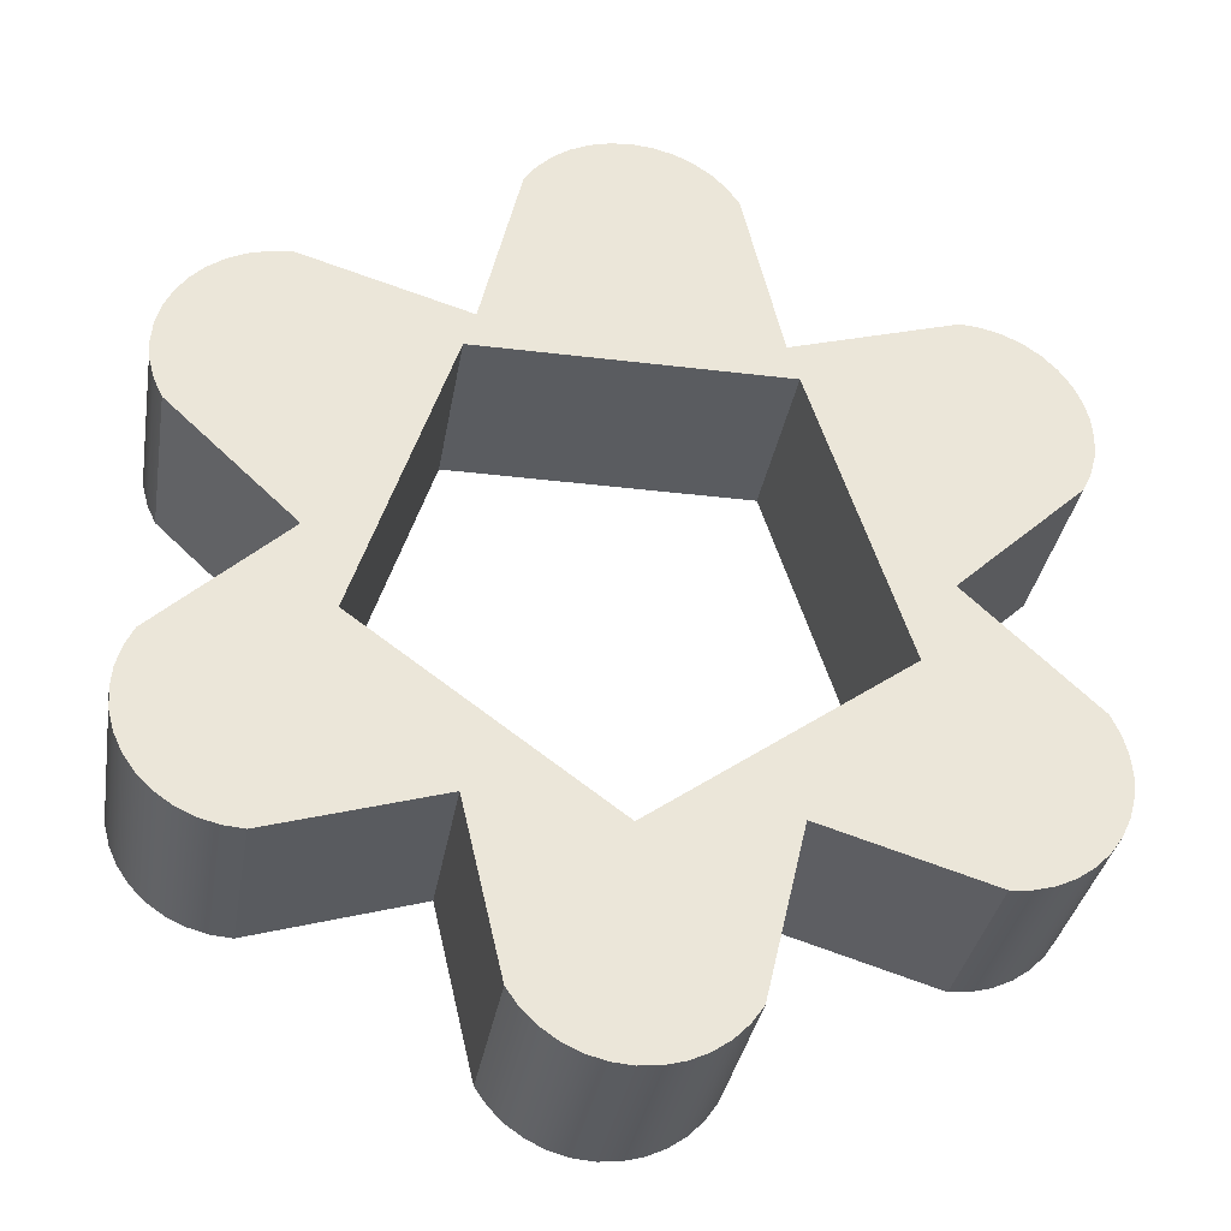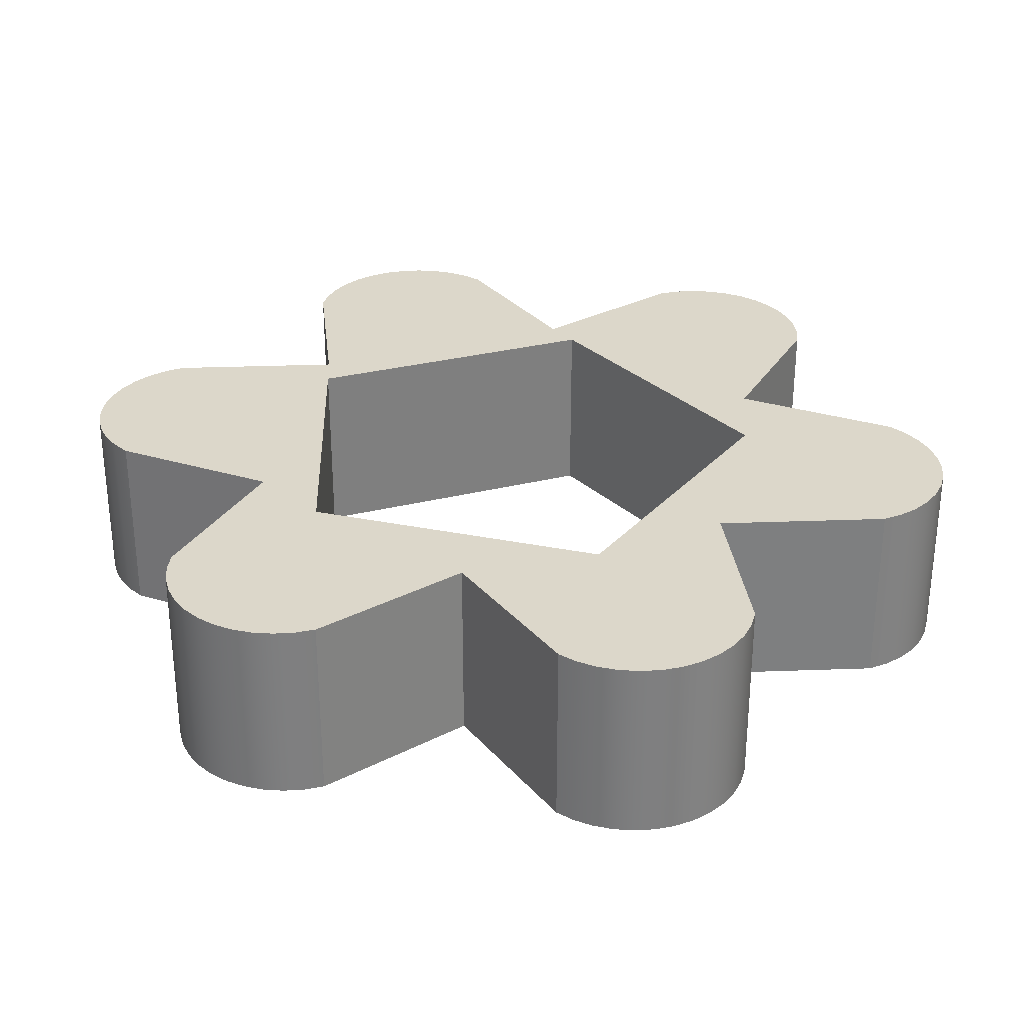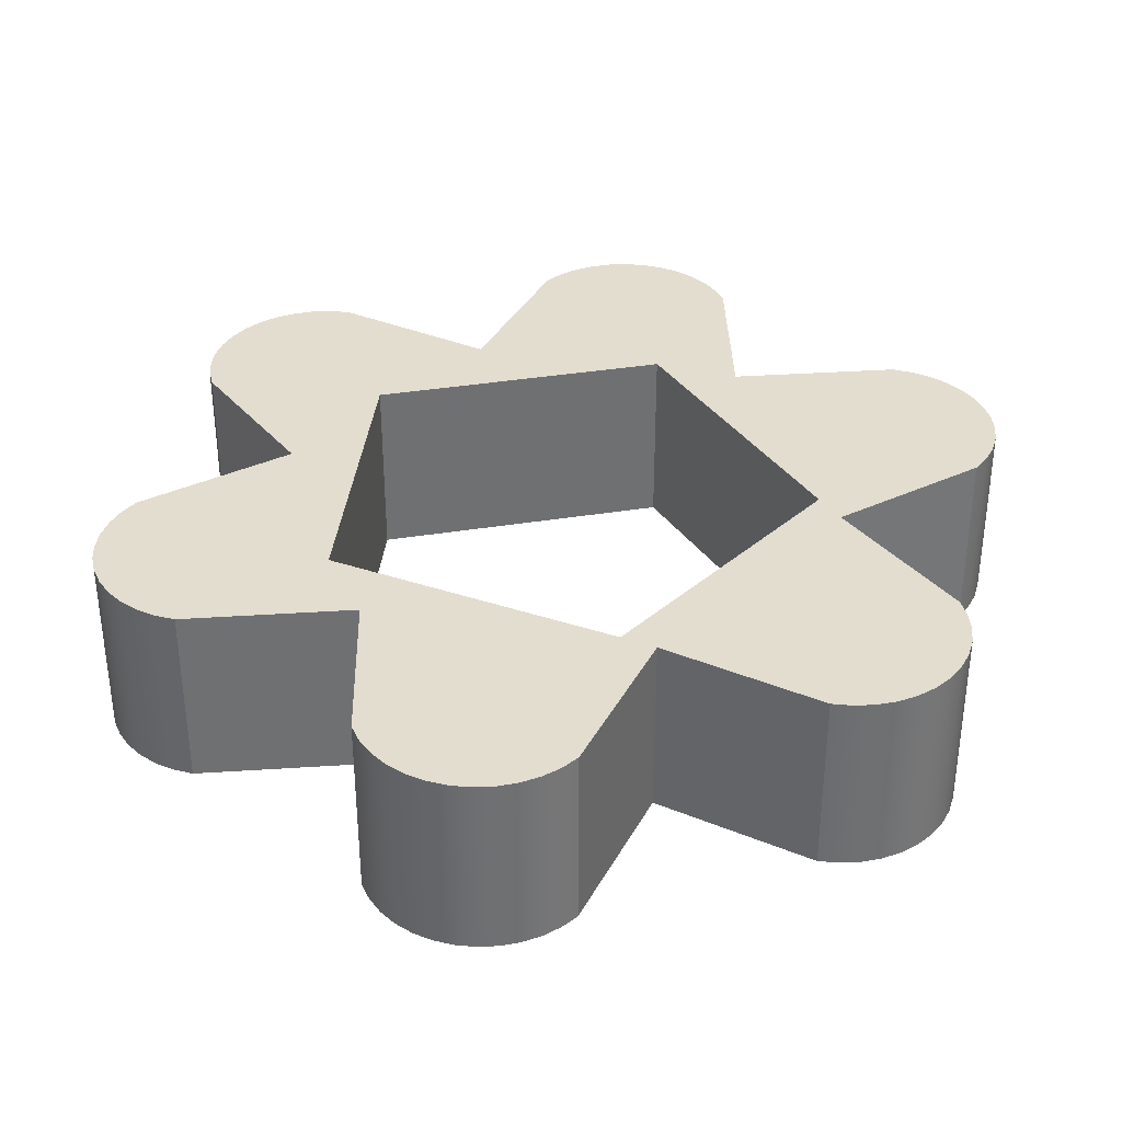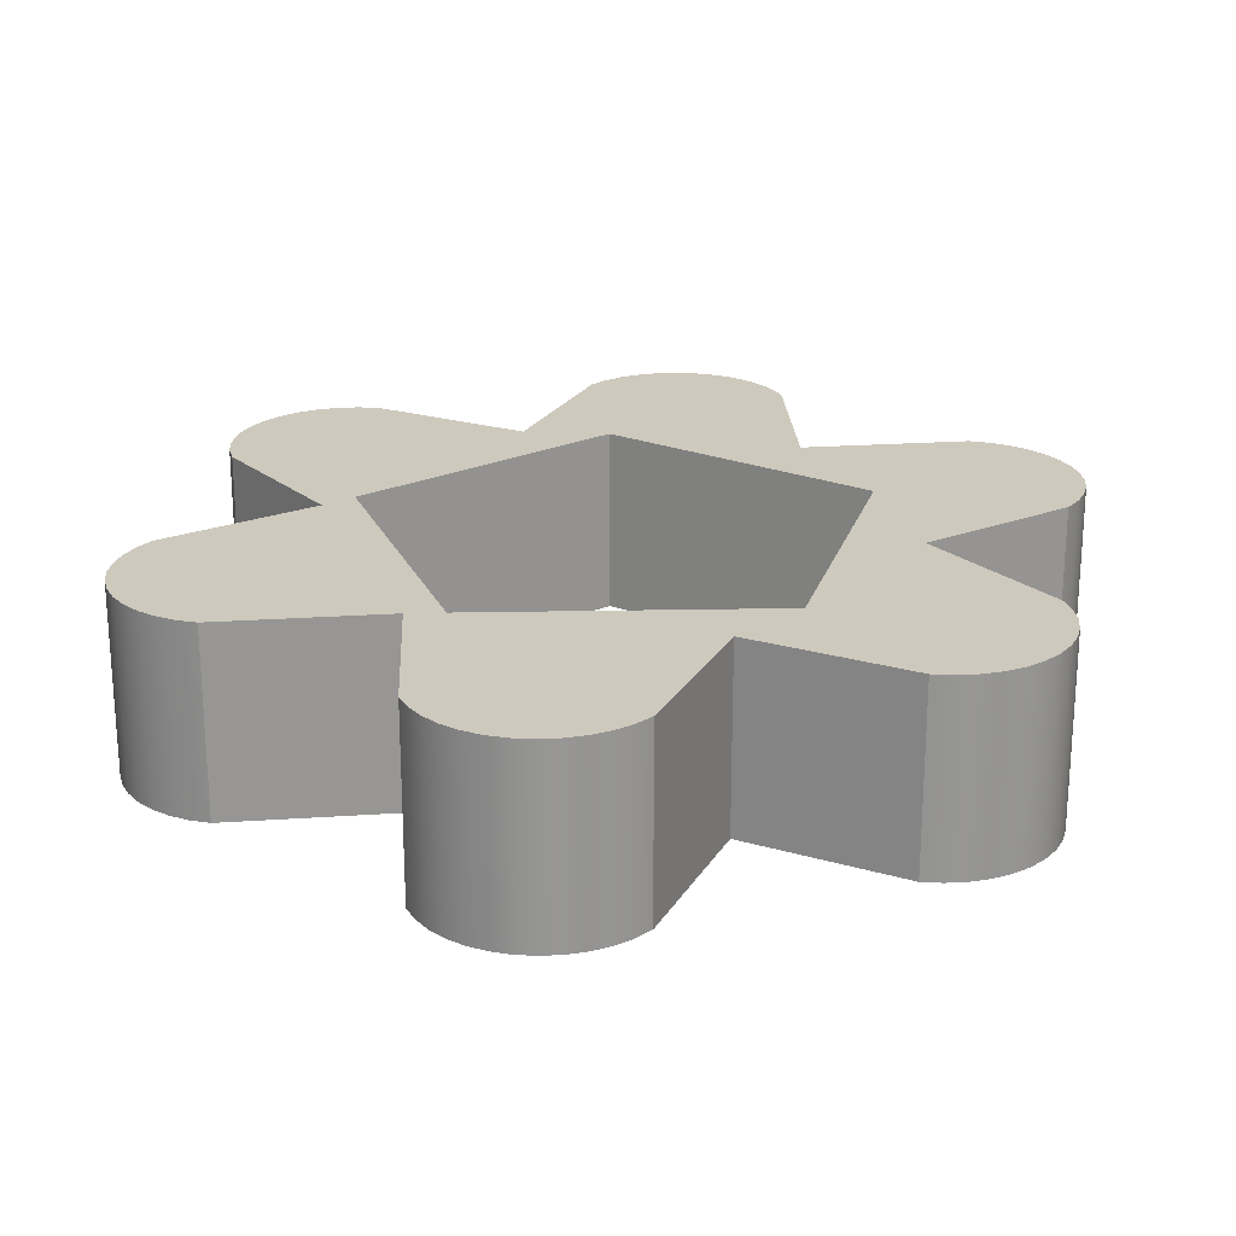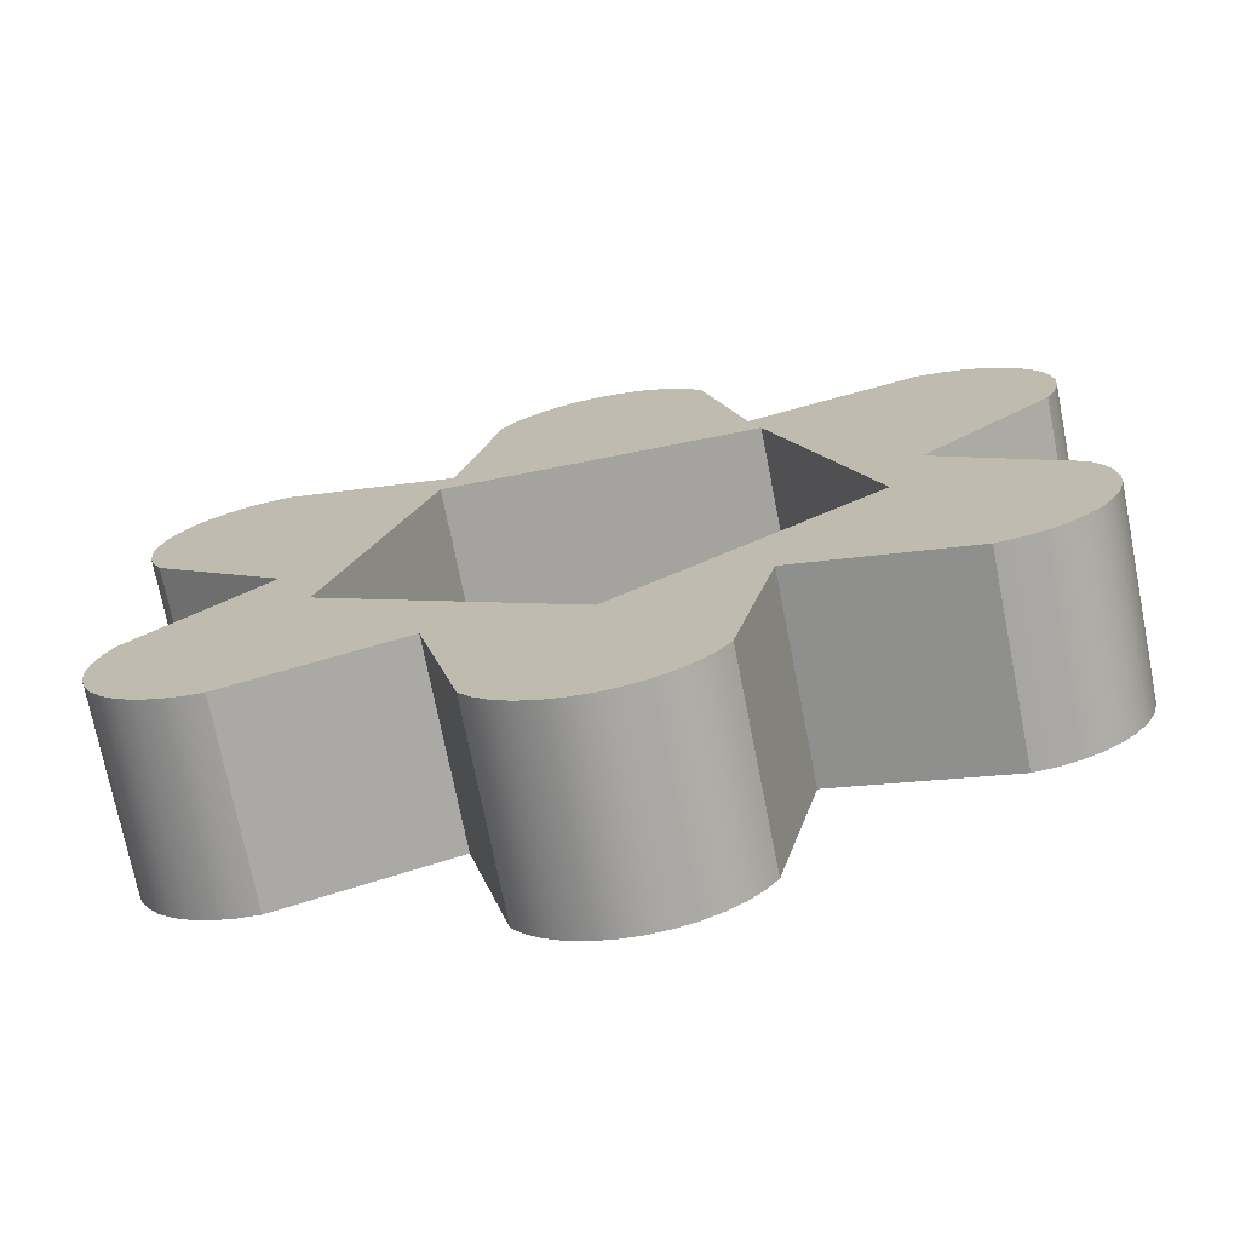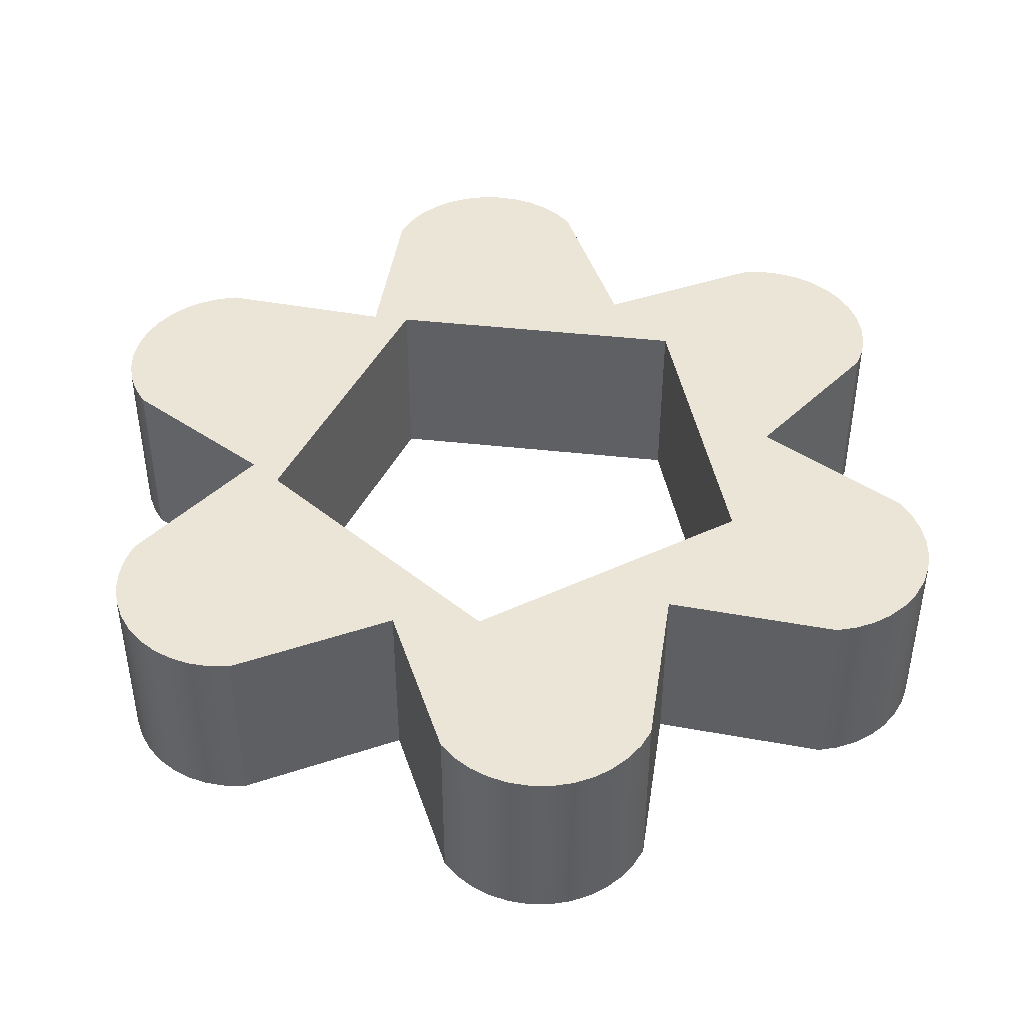
<metadata>
{"format":"obj","ext":"obj","renderer":"f3d","projection":"perspective","resolution":1024,"background":"white","views":[{"elev":-33.6,"azim":-9.5,"up":"+Z"},{"elev":30.6,"azim":160.2,"up":"+Y"},{"elev":35.5,"azim":-48.2,"up":"+Y"},{"elev":22.6,"azim":70.1,"up":"+Y"},{"elev":-72.8,"azim":-168.8,"up":"+Z"},{"elev":44.1,"azim":115.4,"up":"+Y"}]}
</metadata>
<code>
g Mesh1 Difference Model
v 0.3675 0 -0.305
v 0.3465 0 -0.3106
v 0.3465 0.2 -0.3106
v 0.3675 0.2 -0.305
f 1 2 3 4
v 0.433 0 -0.125
f 5 2 1
v 0.3248 0 -0.3125
f 5 6 2
v 0.3 0 -0
f 7 6 5
v 0.2615 0 -0.08498
f 8 6 7
v 0.15 0 -0.2598
f 8 9 6
v -3.486e-16 0 -0.275
f 10 9 8
v 0 0 -0.5
f 10 11 9
v -0.02171 0 -0.4981
f 10 12 11
v -0.04275 0 -0.4925
f 10 13 12
v -0.0625 0 -0.4833
f 10 14 13
v -0.08035 0 -0.4708
f 10 15 14
v -0.09576 0 -0.4553
f 10 16 15
v -0.1083 0 -0.4375
f 10 17 16
v -0.15 0 -0.2598
f 10 18 17
v -0.2615 0 -0.08498
f 19 18 10
v -0.3248 0 -0.3125
f 19 20 18
v -0.3 0 -3.674e-17
f 21 20 19
v -0.3465 0 -0.3106
f 21 22 20
v -0.3675 0 -0.305
f 21 23 22
v -0.3873 0 -0.2958
f 21 24 23
v -0.4051 0 -0.2833
f 21 25 24
v -0.4205 0 -0.2678
f 21 26 25
v -0.433 0 -0.125
f 27 26 21
v -0.433 0 -0.25
f 27 28 26
v -0.4422 0 -0.1447
f 29 28 27
v -0.4422 0 -0.2303
f 29 30 28
v -0.4479 0 -0.1658
f 31 30 29
v -0.4479 0 -0.2092
f 31 32 30
v -0.4498 0 -0.1875
f 32 31 33
v -0.4479 0.2 -0.1658
v -0.4498 0.2 -0.1875
f 33 31 34 35
v -0.4422 0.2 -0.1447
f 31 29 36 34
v -0.433 0.2 -0.125
f 29 27 37 36
v -0.3 0.2 -3.674e-17
f 27 21 38 37
v -0.433 0 0.125
v -0.433 0.2 0.125
f 21 39 40 38
v -0.4205 0 0.2678
f 41 39 21
v -0.433 0 0.25
f 42 39 41
v -0.4422 0 0.1447
f 42 43 39
v -0.4422 0 0.2303
f 44 43 42
v -0.4479 0 0.2092
f 45 43 44
v -0.4479 0 0.1658
f 45 46 43
v -0.4498 0 0.1875
f 46 45 47
v -0.4479 0.2 0.2092
v -0.4498 0.2 0.1875
f 47 45 48 49
v -0.4422 0.2 0.2303
f 45 44 50 48
v -0.433 0.2 0.25
f 44 42 51 50
v -0.4205 0.2 0.2678
f 42 41 52 51
v -0.4051 0 0.2833
v -0.4051 0.2 0.2833
f 41 53 54 52
f 41 21 53
v -0.3873 0 0.2958
f 53 21 55
v -0.3675 0 0.305
f 55 21 56
v -0.3465 0 0.3106
f 56 21 57
v -0.3248 0 0.3125
f 57 21 58
v -0.15 0 0.2598
f 58 21 59
f 59 21 19
v -0.1616 0 0.2225
f 59 19 60
v -0.2615 0.2 -0.08498
v -0.1616 0.2 0.2225
f 19 61 62 60
v -3.486e-16 0.2 -0.275
f 10 63 61 19
v 0.2615 0.2 -0.08498
f 8 64 63 10
v 0.1616 0 0.2225
v 0.1616 0.2 0.2225
f 65 66 64 8
f 60 62 66 65
v -0.15 0.2 0.2598
f 62 67 66
f 61 67 62
f 38 67 61
v -0.3248 0.2 0.3125
f 38 68 67
v -0.3465 0.2 0.3106
f 38 69 68
v -0.3675 0.2 0.305
f 38 70 69
v -0.3873 0.2 0.2958
f 38 71 70
f 38 54 71
f 38 52 54
f 40 52 38
f 40 51 52
v -0.4422 0.2 0.1447
f 72 51 40
f 72 50 51
v -0.4479 0.2 0.1658
f 73 50 72
f 73 48 50
f 48 73 49
f 46 47 49 73
f 43 46 73 72
f 39 43 72 40
f 53 55 71 54
f 55 56 70 71
f 56 57 69 70
f 57 58 68 69
f 58 59 67 68
v -0.1083 0 0.4375
v -0.1083 0.2 0.4375
f 59 74 75 67
f 59 65 74
f 59 60 65
v -0.09576 0 0.4553
f 74 65 76
v -0.08035 0 0.4708
f 76 65 77
v -0.0625 0 0.4833
f 77 65 78
v -0.04275 0 0.4925
f 78 65 79
v -0.02171 0 0.4981
f 79 65 80
v -6.123e-17 0 0.5
f 80 65 81
v 0.02171 0 0.4981
f 81 65 82
v 0.04275 0 0.4925
f 82 65 83
v 0.0625 0 0.4833
f 83 65 84
v 0.08035 0 0.4708
f 84 65 85
v 0.15 0 0.2598
f 85 65 86
v 0.3248 0 0.3125
f 86 65 87
f 87 65 8
f 87 8 7
v 0.433 0 0.125
f 87 7 88
v 0.3 0.2 -0
v 0.433 0.2 0.125
f 88 7 89 90
v 0.433 0.2 -0.125
f 7 5 91 89
v 0.4422 0 -0.1447
v 0.4422 0.2 -0.1447
f 5 92 93 91
v 0.433 0 -0.25
f 5 94 92
v 0.4205 0 -0.2678
f 5 95 94
v 0.4051 0 -0.2833
f 5 96 95
v 0.3873 0 -0.2958
f 5 97 96
f 5 1 97
v 0.3873 0.2 -0.2958
f 97 1 4 98
f 4 91 98
f 3 91 4
v 0.3248 0.2 -0.3125
f 99 91 3
f 99 89 91
f 99 64 89
v 0.15 0.2 -0.2598
f 100 64 99
f 100 63 64
v 0 0.2 -0.5
f 101 63 100
v -0.02171 0.2 -0.4981
f 102 63 101
v -0.04275 0.2 -0.4925
f 103 63 102
v -0.0625 0.2 -0.4833
f 104 63 103
v -0.08035 0.2 -0.4708
f 105 63 104
v -0.09576 0.2 -0.4553
f 106 63 105
v -0.1083 0.2 -0.4375
f 107 63 106
v -0.15 0.2 -0.2598
f 108 63 107
f 108 61 63
v -0.3248 0.2 -0.3125
f 109 61 108
f 109 38 61
v -0.3465 0.2 -0.3106
f 110 38 109
v -0.3675 0.2 -0.305
f 111 38 110
v -0.3873 0.2 -0.2958
f 112 38 111
v -0.4051 0.2 -0.2833
f 113 38 112
v -0.4205 0.2 -0.2678
f 114 38 113
v -0.433 0.2 -0.25
f 115 38 114
f 115 37 38
v -0.4422 0.2 -0.2303
f 116 37 115
f 116 36 37
v -0.4479 0.2 -0.2092
f 117 36 116
f 117 34 36
f 34 117 35
f 32 33 35 117
f 30 32 117 116
f 28 30 116 115
f 26 28 115 114
f 25 26 114 113
f 24 25 113 112
f 23 24 112 111
f 22 23 111 110
f 20 22 110 109
f 18 20 109 108
f 17 18 108 107
f 16 17 107 106
f 15 16 106 105
f 14 15 105 104
f 13 14 104 103
f 12 13 103 102
f 11 12 102 101
v 0.02171 0 -0.4981
v 0.02171 0.2 -0.4981
f 118 11 101 119
f 9 11 118
v 0.04275 0 -0.4925
f 9 118 120
v 0.04275 0.2 -0.4925
f 120 118 119 121
f 119 100 121
f 101 100 119
v 0.0625 0.2 -0.4833
f 121 100 122
v 0.08035 0.2 -0.4708
f 122 100 123
v 0.09576 0.2 -0.4553
f 123 100 124
v 0.1083 0.2 -0.4375
f 124 100 125
v 0.1083 0 -0.4375
f 9 126 125 100
v 0.09576 0 -0.4553
f 9 127 126
v 0.08035 0 -0.4708
f 9 128 127
v 0.0625 0 -0.4833
f 9 129 128
f 9 120 129
f 129 120 121 122
f 128 129 122 123
f 127 128 123 124
f 126 127 124 125
f 6 9 100 99
f 2 6 99 3
v 0.3248 0.2 0.3125
f 64 130 89
f 66 130 64
v 0.15 0.2 0.2598
f 66 131 130
v 0.08035 0.2 0.4708
f 66 132 131
v 0.0625 0.2 0.4833
f 66 133 132
v 0.04275 0.2 0.4925
f 66 134 133
v 0.02171 0.2 0.4981
f 66 135 134
v -6.123e-17 0.2 0.5
f 66 136 135
v -0.02171 0.2 0.4981
f 66 137 136
v -0.04275 0.2 0.4925
f 66 138 137
v -0.0625 0.2 0.4833
f 66 139 138
v -0.08035 0.2 0.4708
f 66 140 139
v -0.09576 0.2 0.4553
f 66 141 140
f 66 75 141
f 66 67 75
f 74 76 141 75
f 76 77 140 141
f 77 78 139 140
f 78 79 138 139
f 79 80 137 138
f 80 81 136 137
f 81 82 135 136
f 82 83 134 135
f 83 84 133 134
f 84 85 132 133
v 0.09576 0 0.4553
v 0.09576 0.2 0.4553
f 85 142 143 132
f 85 86 142
v 0.1083 0 0.4375
f 142 86 144
v 0.1083 0.2 0.4375
f 144 86 131 145
f 86 87 130 131
v 0.3465 0 0.3106
v 0.3465 0.2 0.3106
f 87 146 147 130
f 87 88 146
v 0.3675 0 0.305
f 146 88 148
v 0.3873 0 0.2958
f 148 88 149
v 0.4051 0 0.2833
f 149 88 150
v 0.4205 0 0.2678
f 150 88 151
v 0.433 0 0.25
f 151 88 152
v 0.4422 0 0.2303
f 152 88 153
v 0.4422 0 0.1447
f 153 88 154
v 0.4422 0.2 0.1447
f 154 88 90 155
v 0.4422 0.2 0.2303
f 90 156 155
v 0.433 0.2 0.25
f 90 157 156
v 0.4205 0.2 0.2678
f 90 158 157
v 0.4051 0.2 0.2833
f 90 159 158
v 0.3873 0.2 0.2958
f 90 160 159
v 0.3675 0.2 0.305
f 90 161 160
f 90 147 161
f 90 130 147
f 89 130 90
f 146 148 161 147
f 148 149 160 161
f 149 150 159 160
f 150 151 158 159
f 151 152 157 158
f 152 153 156 157
v 0.4479 0 0.2092
v 0.4479 0.2 0.2092
f 153 162 163 156
f 153 154 162
v 0.4479 0 0.1658
f 162 154 164
v 0.4479 0.2 0.1658
f 164 154 155 165
f 155 163 165
f 155 156 163
v 0.4498 0.2 0.1875
f 165 163 166
v 0.4498 0 0.1875
f 162 167 166 163
f 162 164 167
f 167 164 165 166
f 131 143 145
f 131 132 143
f 142 144 145 143
v 0.4051 0.2 -0.2833
f 98 91 168
v 0.4205 0.2 -0.2678
f 168 91 169
v 0.433 0.2 -0.25
f 169 91 170
f 170 91 93
v 0.4422 0.2 -0.2303
f 170 93 171
v 0.4479 0.2 -0.1658
f 171 93 172
v 0.4479 0 -0.1658
f 92 173 172 93
v 0.4479 0 -0.2092
f 92 174 173
v 0.4422 0 -0.2303
f 92 175 174
f 92 94 175
f 175 94 170 171
f 94 95 169 170
f 95 96 168 169
f 96 97 98 168
v 0.4479 0.2 -0.2092
f 174 175 171 176
f 171 172 176
v 0.4498 0.2 -0.1875
f 176 172 177
v 0.4498 0 -0.1875
f 173 178 177 172
f 173 174 178
f 178 174 176 177

</code>
